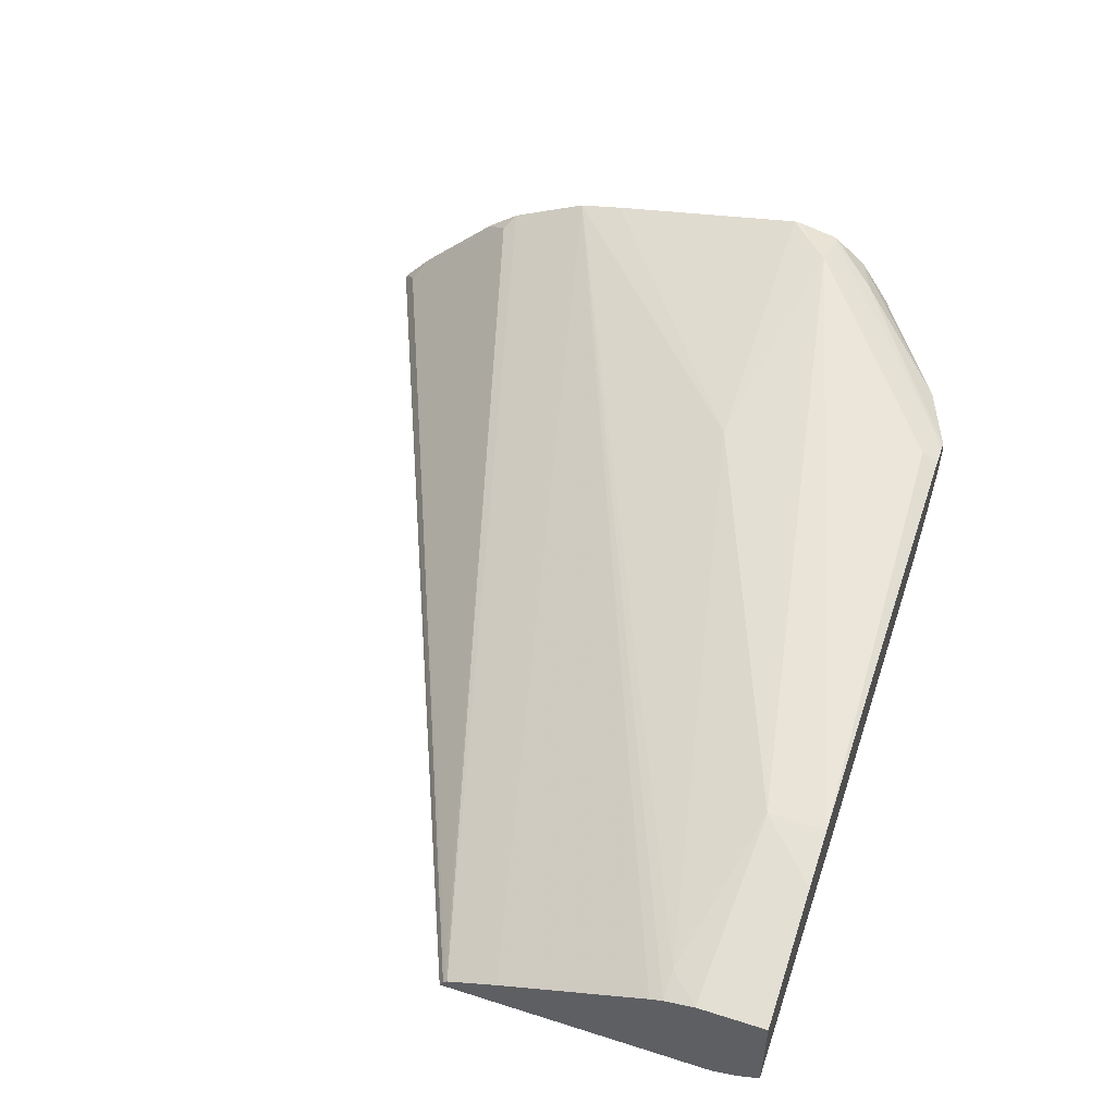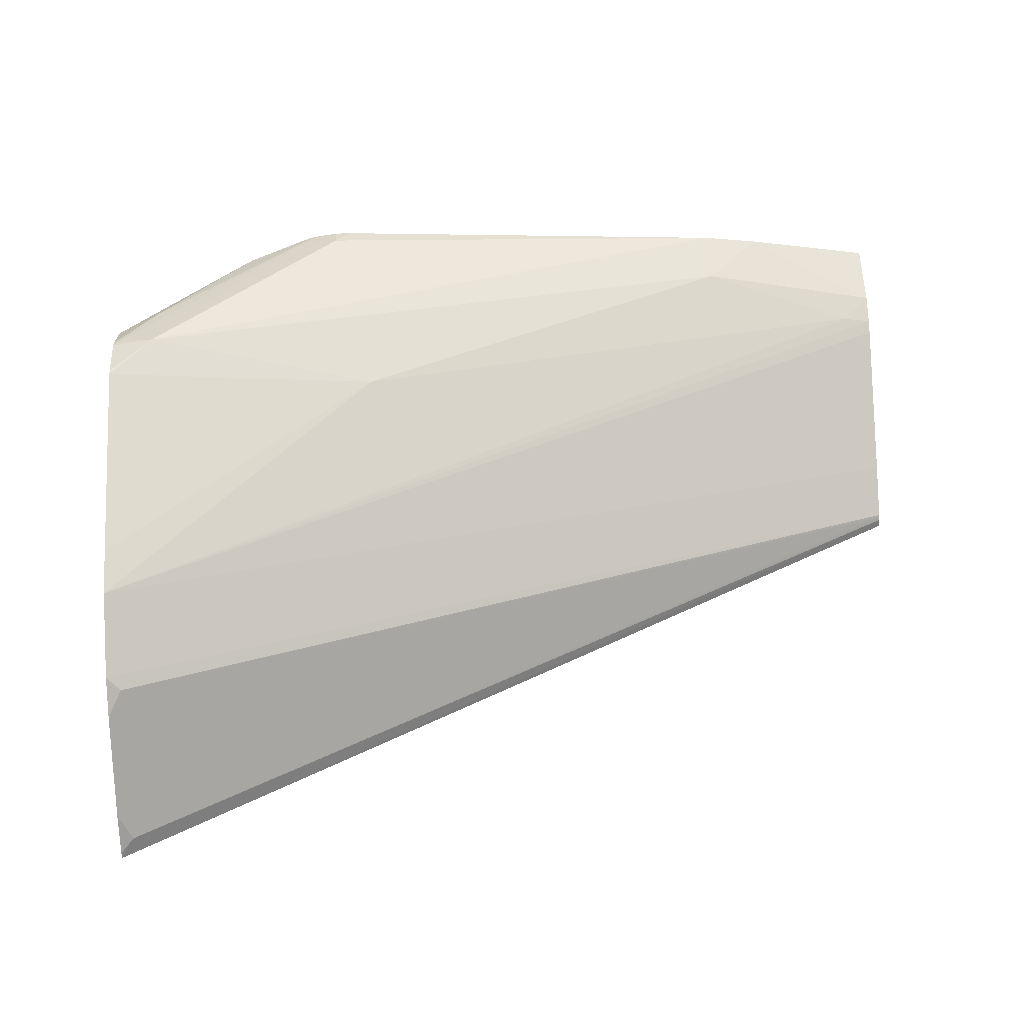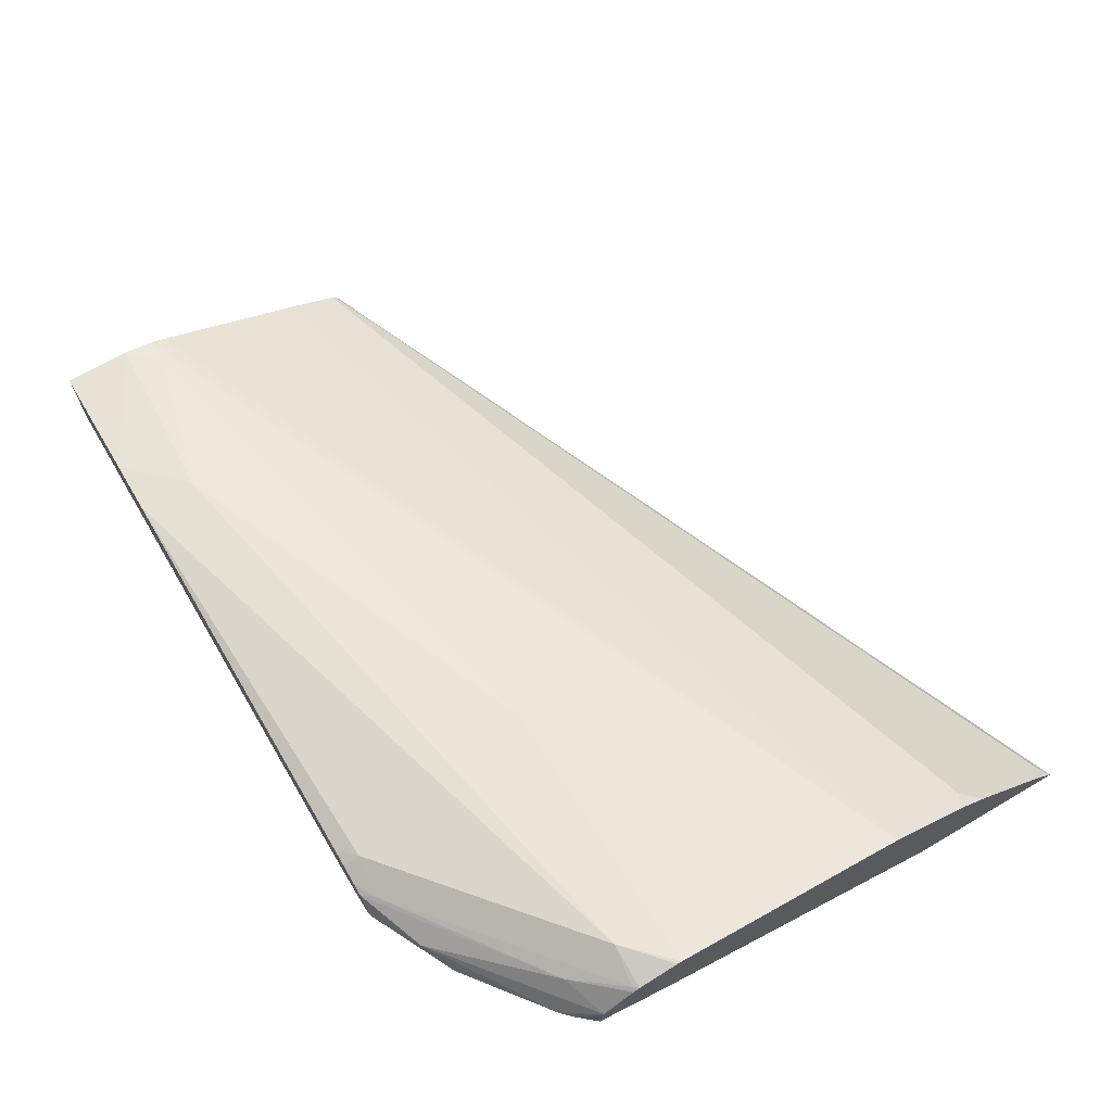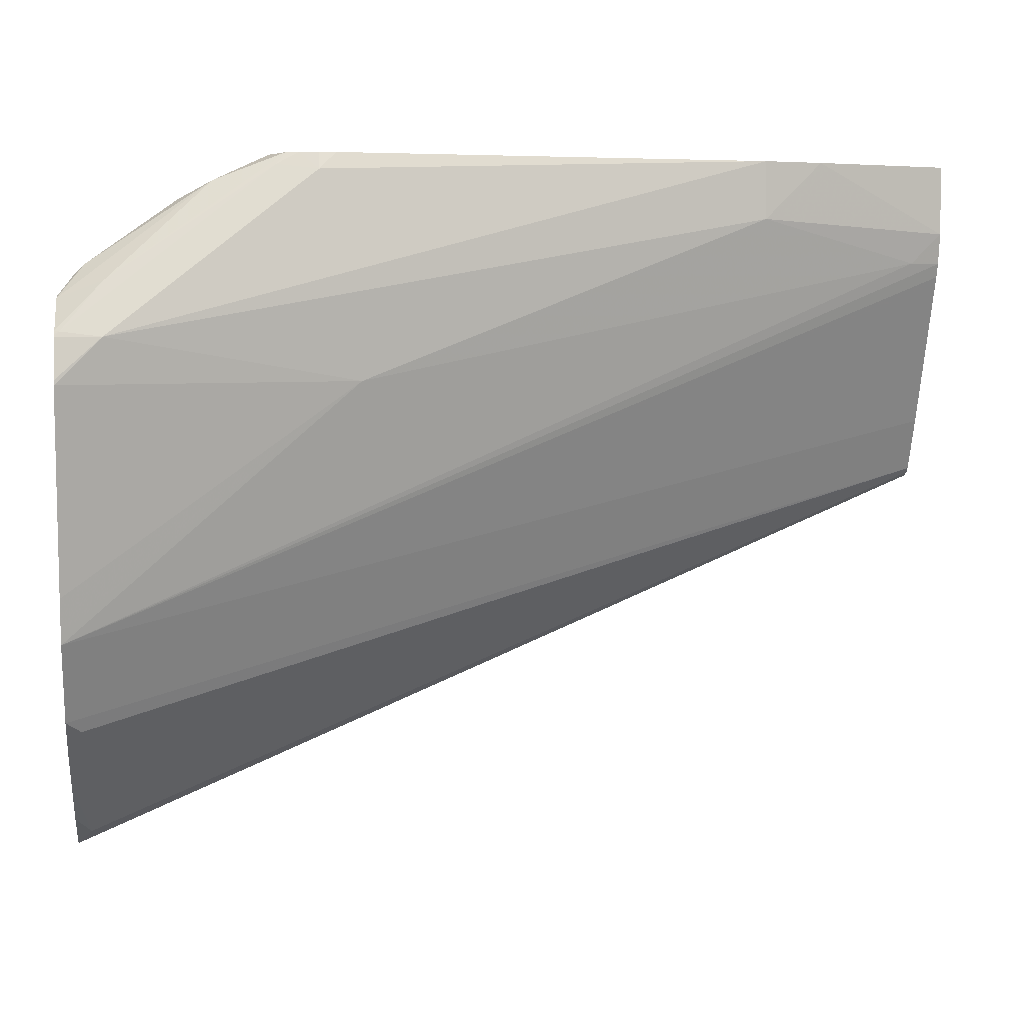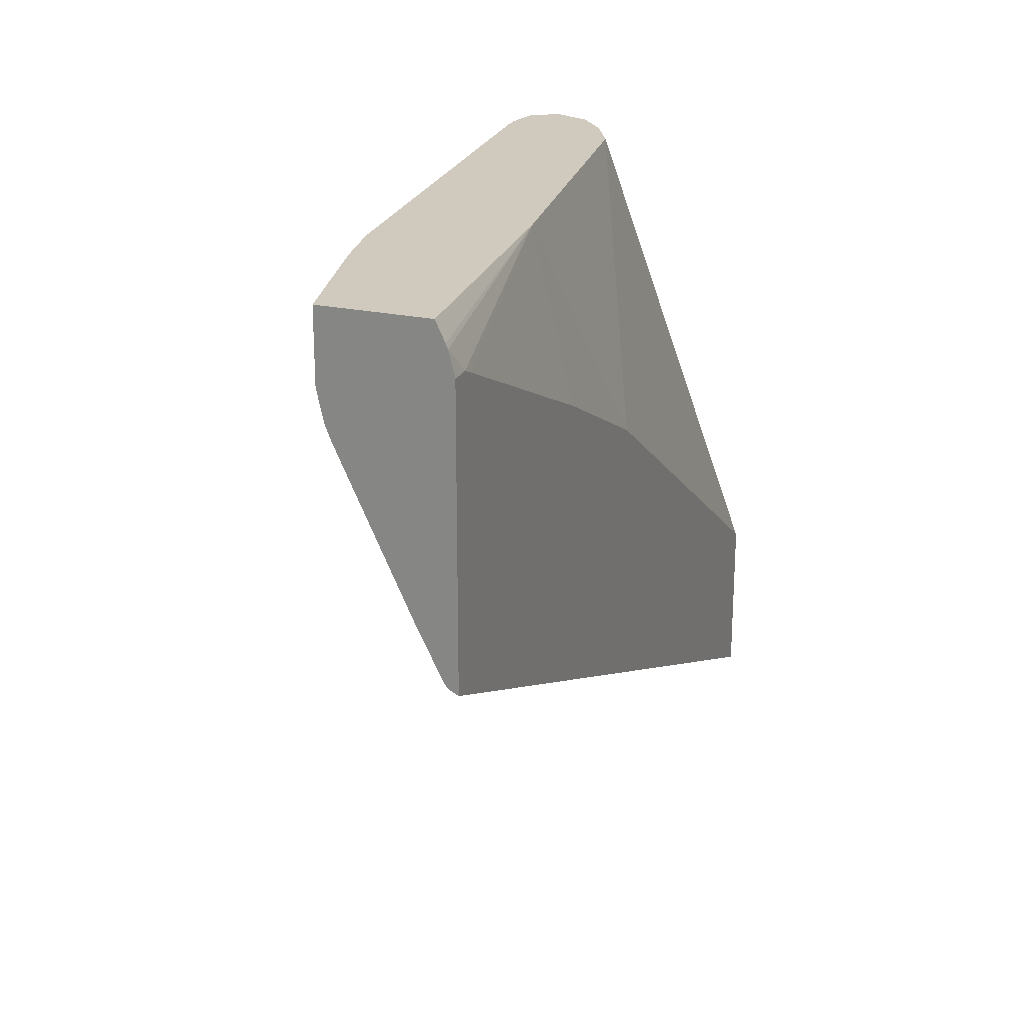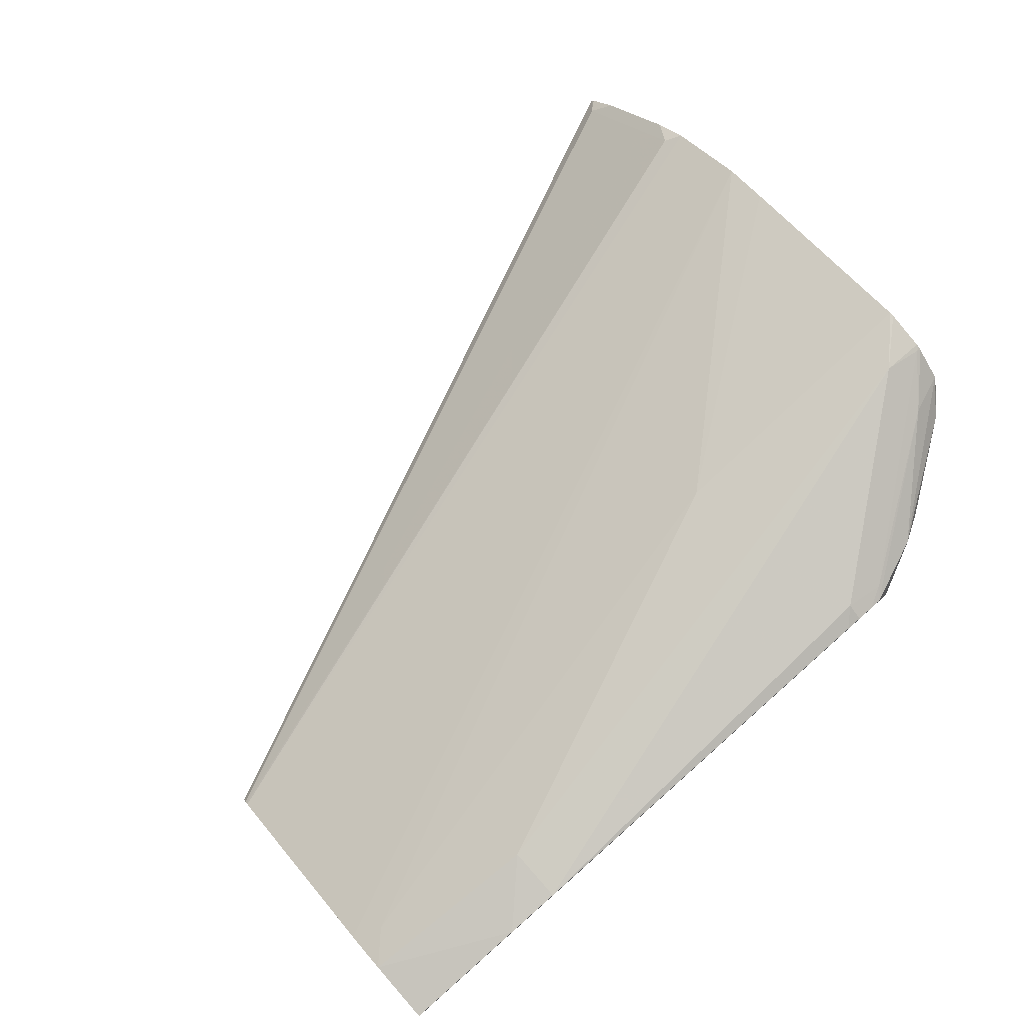
<metadata>
{"format":"obj","ext":"obj","renderer":"f3d","projection":"perspective","resolution":1024,"background":"white","views":[{"elev":52.3,"azim":108.9,"up":"+Z"},{"elev":60.1,"azim":-2.4,"up":"+Z"},{"elev":69.0,"azim":-120.5,"up":"+Z"},{"elev":2.9,"azim":-6.7,"up":"+Y"},{"elev":23.0,"azim":110.6,"up":"+Y"},{"elev":77.7,"azim":138.6,"up":"+Z"}]}
</metadata>
<code>
v 0.05822 -0.3205 0.1224
v 0.0656 -0.3127 0.1311
v 0.05822 -0.3188 0.1254
v 0.05822 -0.2392 0.1224
v 0.499 -0.1305 0.1224
v 0.499 -0.1285 0.1263
v 0.0656 -0.2723 0.1715
v 0.05822 -0.284 0.1629
v 0.05822 -0.3041 0.1428
v 0.4976 -0.1278 0.1278
v 0.06202 -0.2363 0.1224
v 0.05822 -0.08054 0.1866
v 0.1185 -9.47e-06 0.1866
v 0.2017 0.02855 0.1614
v 0.499 0.005526 0.1224
v 0.499 -0.1263 0.1285
v 0.0656 -0.2521 0.1916
v 0.05822 -0.2638 0.1831
v 0.2798 -0.09352 0.1224
v 0.05822 -0.04036 0.2067
v 0.1261 0.01007 0.1916
v 0.1345 0.01342 0.1883
v 0.1804 0.02855 0.172
v 0.1883 0.02855 0.1681
v 0.05822 -0.04022 0.2068
v 0.05822 -0.04012 0.2069
v 0.0706 -0.02522 0.2118
v 0.1143 0.006721 0.2017
v 0.3631 0.02855 0.1412
v 0.499 0.01701 0.1253
v 0.489 0.005526 0.1224
v 0.499 -0.1062 0.1386
v 0.05822 -0.2469 0.1967
v 0.3605 -0.05317 0.1224
v 0.1651 0.02855 0.1845
v 0.05822 -0.04115 0.2211
v 0.0656 -0.03028 0.2118
v 0.05822 -0.04193 0.2227
v 0.1311 0.01513 0.2118
v 0.158 0.02855 0.2017
v 0.499 0.02855 0.1306
v 0.499 0.0194 0.1263
v 0.4827 0.002758 0.1224
v 0.499 -0.1009 0.1412
v 0.05822 -0.2066 0.2168
v 0.05822 -0.05744 0.2358
v 0.0807 -0.03363 0.2286
v 0.1661 0.02855 0.2145
v 0.499 0.02855 0.1816
v 0.499 -0.02676 0.1757
v 0.4908 -0.03363 0.1748
v 0.2017 -0.08071 0.2219
v 0.05822 -0.2017 0.2179
v 0.499 -0.0202 0.1782
v 0.4841 -0.0202 0.1816
v 0.05822 -0.05908 0.2368
v 0.06055 -0.05802 0.237
v 0.1614 0.02268 0.2168
v 0.1722 0.02855 0.2159
v 0.4324 0.02855 0.1967
v 0.499 -0.005305 0.1816
v 0.0807 -0.06052 0.2421
v 0.06055 -0.08071 0.2421
v 0.05822 -0.08303 0.2421
v 0.05822 -0.1839 0.2219
v 0.4034 -9.47e-06 0.2017
v 0.05822 -0.06066 0.2376
v 0.1816 0.02015 0.2219
v 0.1816 0.02855 0.2177
v 0.4034 0.02855 0.2017
v 0.05822 -0.08071 0.2421
v 0.19 0.02855 0.2177
f 29 41 42
f 27 39 28
f 28 39 40
f 28 40 35
f 27 38 39
f 29 42 30
f 38 47 39
f 29 31 43
f 29 43 34
f 32 44 45
f 38 46 47
f 39 48 40
f 27 36 38
f 29 30 31
f 27 37 36
f 14 41 29
f 26 36 37
f 14 70 60
f 14 60 49
f 14 49 41
f 39 47 48
f 14 29 19
f 15 31 30
f 26 37 27
f 16 32 45
f 16 33 17
f 17 33 18
f 19 29 34
f 21 35 22
f 21 28 35
f 22 35 23
f 16 45 33
f 44 50 51
f 52 63 64
f 45 52 53
f 57 67 62
f 57 62 58
f 58 68 59
f 58 62 68
f 59 68 69
f 60 70 66
f 56 67 57
f 60 66 61
f 62 71 64
f 62 64 63
f 62 66 70
f 62 70 68
f 68 72 69
f 68 70 72
f 62 67 71
f 44 51 45
f 55 61 66
f 52 66 62
f 45 51 50
f 45 50 54
f 45 54 55
f 45 55 52
f 46 56 57
f 46 57 47
f 54 61 55
f 47 57 58
f 48 58 59
f 52 62 63
f 14 72 70
f 52 64 65
f 52 65 53
f 52 55 66
f 47 58 48
f 14 69 72
f 49 60 61
f 14 48 59
f 1 20 12
f 1 12 4
f 1 4 11
f 1 11 19
f 1 19 34
f 1 34 43
f 1 25 20
f 1 43 31
f 1 15 5
f 1 5 6
f 1 6 2
f 2 7 8
f 2 8 9
f 2 9 3
f 1 31 15
f 2 6 10
f 1 26 25
f 1 38 36
f 14 59 69
f 1 2 3
f 1 3 9
f 1 9 8
f 1 8 18
f 1 18 33
f 1 36 26
f 1 33 45
f 1 65 64
f 1 64 71
f 1 71 67
f 1 67 56
f 1 56 46
f 1 46 38
f 1 53 65
f 2 10 7
f 1 45 53
f 4 13 14
f 12 20 13
f 13 21 22
f 13 22 23
f 13 23 24
f 13 24 14
f 13 20 25
f 11 14 19
f 13 25 26
f 13 27 28
f 14 24 23
f 14 23 35
f 14 35 40
f 4 12 13
f 14 40 48
f 13 26 27
f 10 16 17
f 13 28 21
f 7 18 8
f 7 10 17
f 5 30 42
f 5 42 41
f 4 14 11
f 5 49 61
f 5 61 54
f 5 54 50
f 5 41 49
f 5 15 30
f 5 44 32
f 5 32 16
f 5 16 6
f 6 16 10
f 5 50 44
f 7 17 18

</code>
